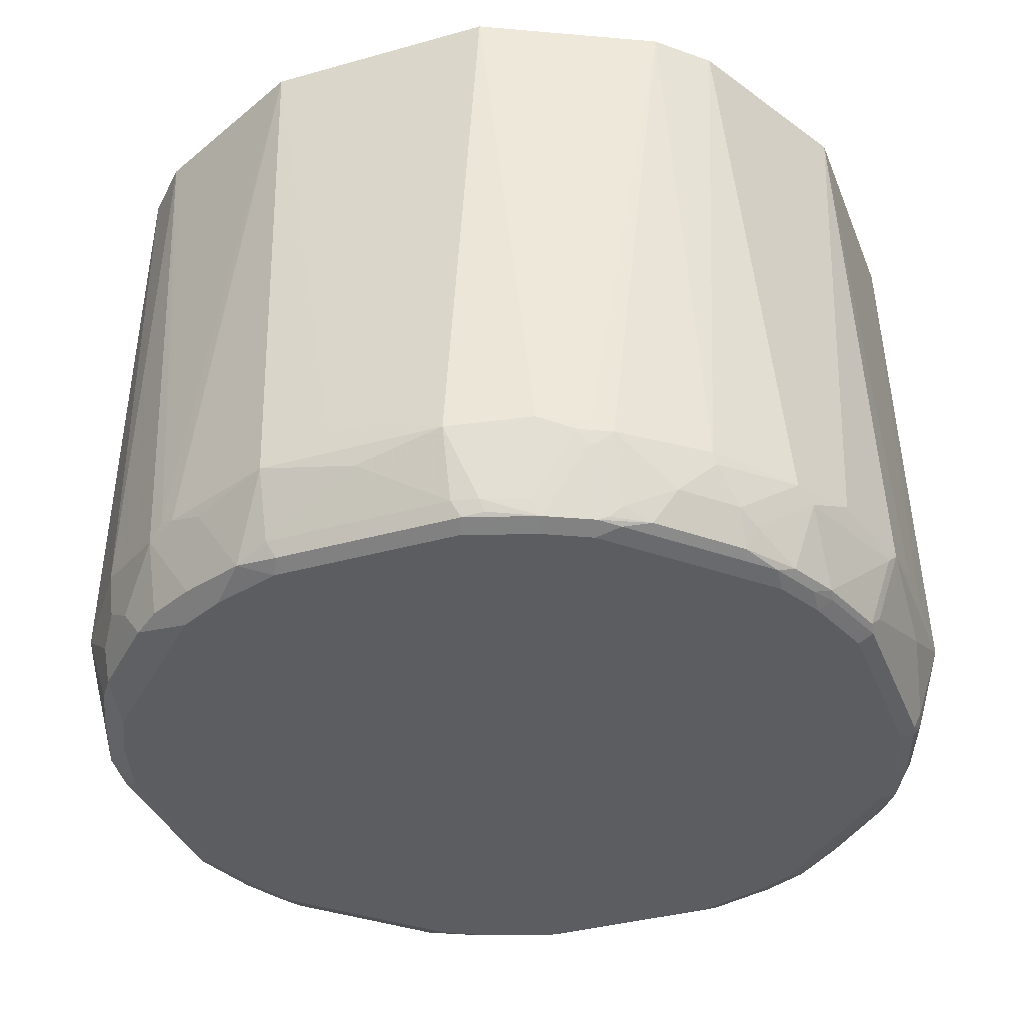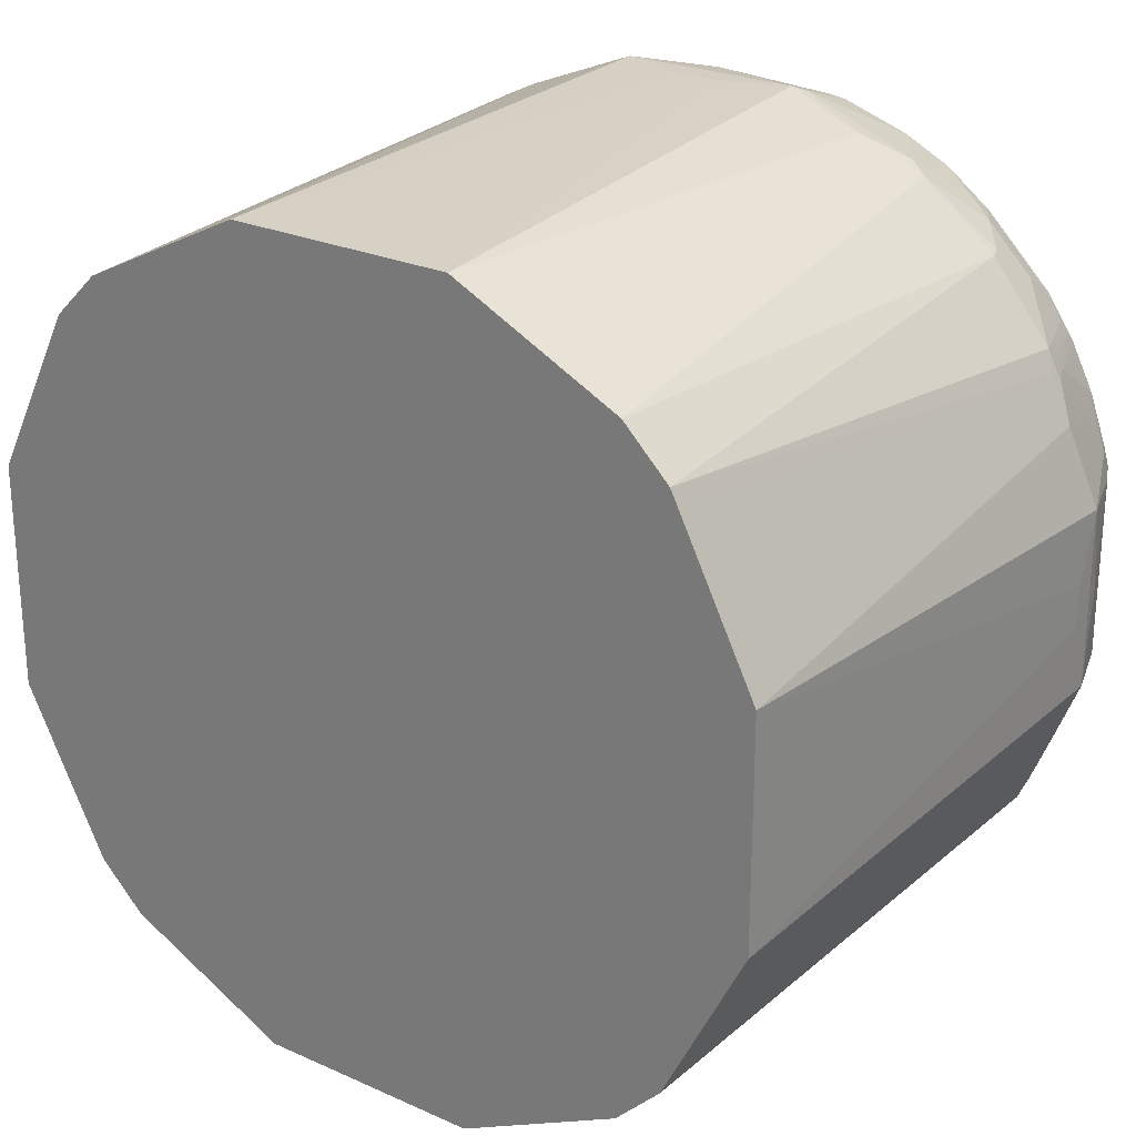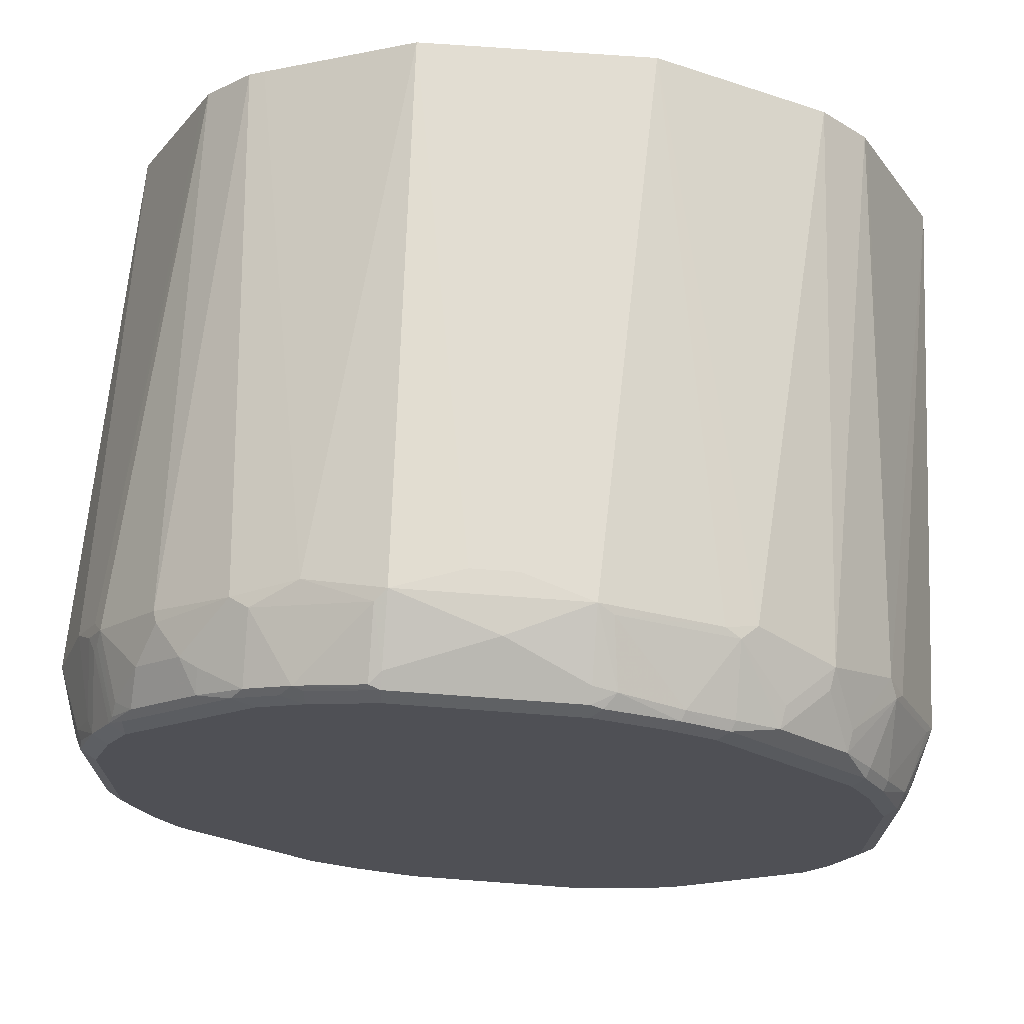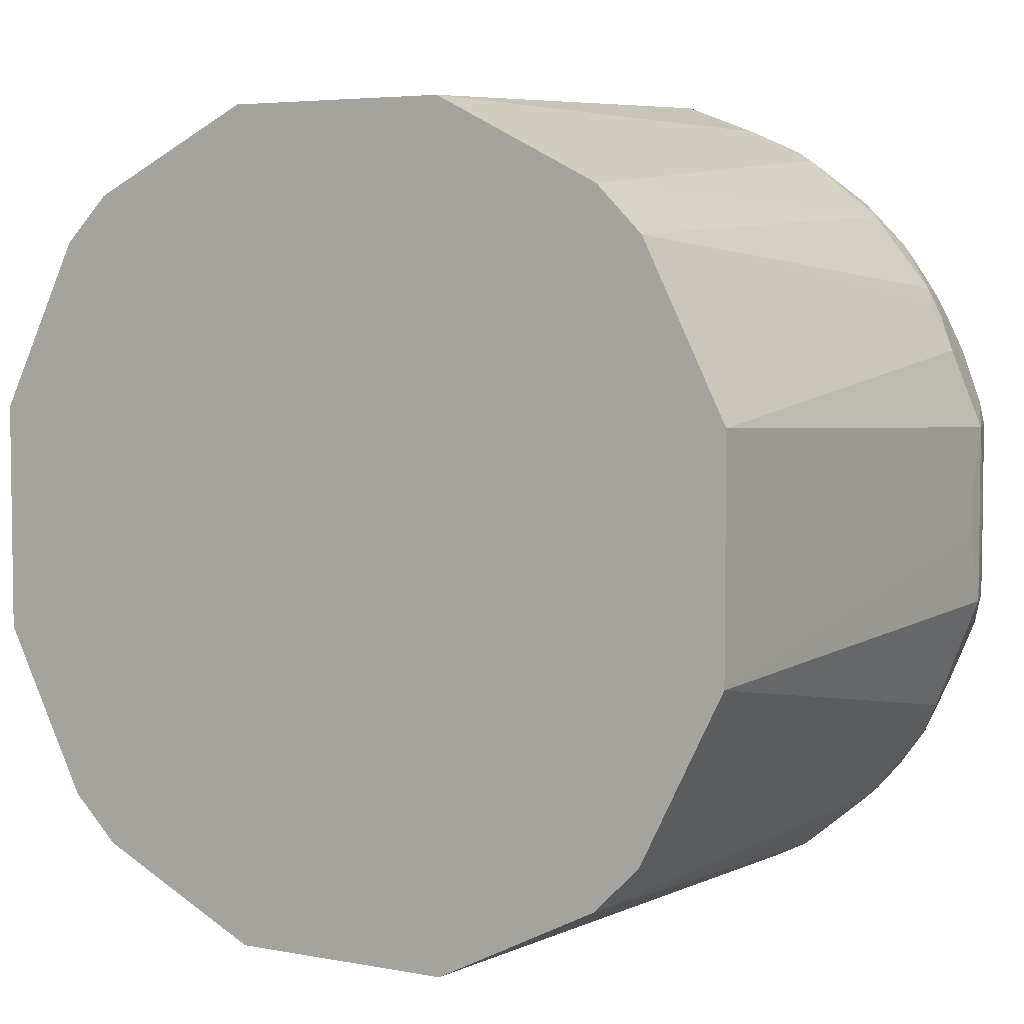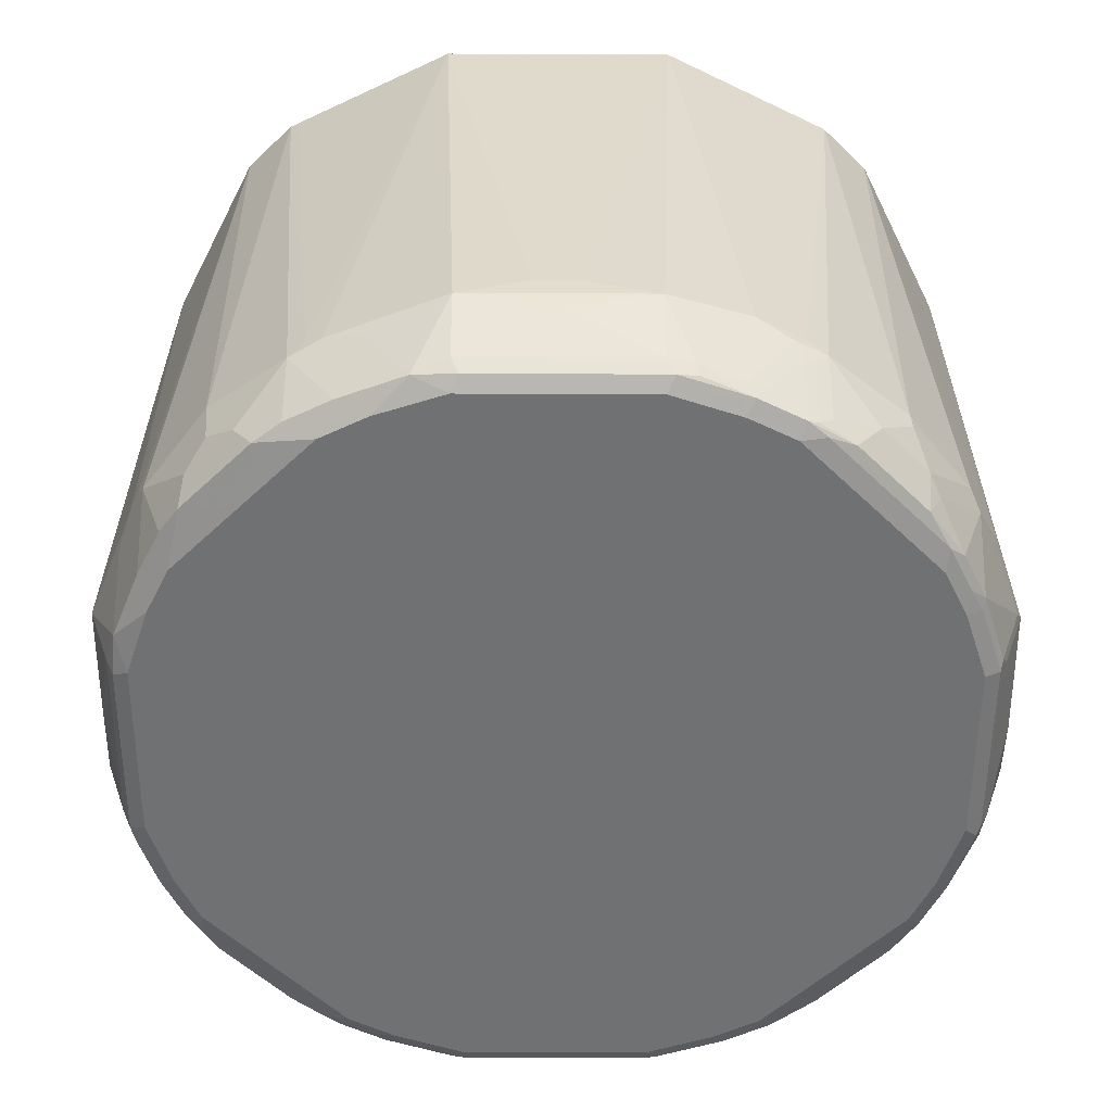
<metadata>
{"format":"obj","ext":"obj","renderer":"f3d","projection":"perspective","resolution":1024,"background":"white","views":[{"elev":-36.6,"azim":-69.9,"up":"+Y"},{"elev":25.3,"azim":-144.2,"up":"+Z"},{"elev":70.7,"azim":4.2,"up":"+Z"},{"elev":4.9,"azim":-148.7,"up":"+Z"},{"elev":-55.2,"azim":-90.3,"up":"+Y"}]}
</metadata>
<code>
v -0.07993 -0.8395 -0.3797
v -0.07993 -0.8995 -0.3598
v -0.1099 -0.9095 -0.3498
v -0.1499 -0.8495 -0.3498
v -0.1799 -0.8395 -0.3398
v -0.09993 -0.3589 -0.3598
v -0.01993 -0.8195 -0.3797
v 0.07993 -0.8395 -0.3797
v 0.003272 -0.8562 -0.3764
v -0.07324 -0.9128 -0.3531
v 0.07993 -0.8995 -0.3598
v -0.07993 -0.9195 -0.3398
v -0.1399 -0.9195 -0.3198
v -0.1665 -0.9062 -0.3265
v -0.2066 -0.8462 -0.3265
v -0.1932 -0.8329 -0.3331
v -0.239 -0.3589 -0.2903
v 0.09993 -0.3589 -0.3598
v 0.01993 -0.8195 -0.3797
v 0.1799 -0.8395 -0.3398
v 0.1399 -0.8995 -0.3398
v 0.1024 -0.8995 -0.3547
v 0.08655 -0.9128 -0.3531
v 0.07993 -0.9195 -0.3398
v -0.1799 -0.9195 -0.2998
v -0.2066 -0.9062 -0.3065
v -0.2465 -0.8861 -0.2865
v -0.2698 -0.8695 -0.2698
v -0.2732 -0.8329 -0.2732
v -0.2465 -0.3589 -0.2865
v 0.2338 -0.3589 -0.2929
v 0.1898 -0.8295 -0.3348
v 0.2066 -0.8395 -0.3265
v 0.1865 -0.8528 -0.3331
v 0.1465 -0.9128 -0.3331
v 0.1049 -0.9095 -0.3498
v 0.1399 -0.9195 -0.3198
v -0.2298 -0.9095 -0.2898
v -0.2399 -0.9195 -0.2399
v -0.2865 -0.8861 -0.2465
v -0.3265 -0.8462 -0.2066
v -0.2865 -0.3589 -0.2465
v 0.2465 -0.3589 -0.2865
v 0.2066 -0.8995 -0.3065
v 0.1949 -0.9095 -0.3098
v 0.1949 -0.8495 -0.3298
v 0.2732 -0.8395 -0.2732
v 0.2465 -0.8795 -0.2865
v 0.1865 -0.9128 -0.3131
v 0.1799 -0.9195 -0.2998
v -0.2898 -0.9095 -0.2298
v -0.2998 -0.9195 -0.1799
v -0.3065 -0.9062 -0.2066
v -0.3265 -0.9062 -0.1665
v -0.3498 -0.8495 -0.1499
v -0.3398 -0.8395 -0.1799
v -0.3331 -0.8329 -0.1932
v -0.2903 -0.3589 -0.239
v 0.2865 -0.3589 -0.2465
v 0.2248 -0.9095 -0.2898
v 0.2748 -0.8495 -0.2698
v 0.3265 -0.8395 -0.2066
v 0.2865 -0.8795 -0.2465
v 0.2024 -0.9144 -0.2998
v 0.2399 -0.9195 -0.2399
v -0.3198 -0.9195 -0.1399
v -0.3498 -0.9095 -0.1099
v -0.3797 -0.8395 -0.07993
v -0.3598 -0.3589 -0.09993
v 0.2932 -0.3589 -0.2332
v 0.2648 -0.9095 -0.2498
v 0.3598 -0.3589 -0.09993
v 0.3398 -0.8395 -0.1799
v 0.3348 -0.8495 -0.1898
v 0.2948 -0.8895 -0.2298
v 0.2848 -0.9095 -0.2298
v 0.3023 -0.9144 -0.1999
v 0.2998 -0.9195 -0.1799
v -0.3398 -0.9195 -0.07993
v -0.3531 -0.9128 -0.07324
v -0.3598 -0.8995 -0.07993
v -0.3764 -0.8562 0.003272
v -0.3797 -0.8395 0.07993
v -0.3797 -0.8195 -0.01993
v -0.3598 -0.3589 0.09993
v 0.3598 -0.3589 0.09993
v 0.3797 -0.8195 -0.01993
v 0.3797 -0.8395 -0.07993
v 0.3348 -0.9095 -0.1499
v 0.3148 -0.9095 -0.1898
v 0.3747 -0.8495 -0.08989
v 0.3223 -0.9144 -0.1599
v 0.3198 -0.9195 -0.1399
v -0.3398 -0.9195 0.07993
v -0.3531 -0.9128 0.08655
v -0.3598 -0.8995 0.07993
v -0.3797 -0.8195 0.01993
v -0.3547 -0.8995 0.1024
v -0.3547 -0.8295 0.1499
v -0.3348 -0.8295 0.1898
v -0.2929 -0.3589 0.2338
v 0.3265 -0.8329 0.2066
v 0.3398 -0.8395 0.1799
v 0.3797 -0.8395 0.07993
v 0.3797 -0.8195 0.01993
v 0.2894 -0.3589 0.2408
v 0.3747 -0.8695 0.009963
v 0.3598 -0.8995 -0.07993
v 0.3547 -0.9095 -0.08989
v 0.3531 -0.9128 -0.07993
v 0.3331 -0.9128 -0.1399
v 0.3398 -0.9195 -0.07993
v -0.3331 -0.9128 0.1465
v -0.3198 -0.9195 0.1399
v -0.3498 -0.9095 0.1049
v -0.3398 -0.8995 0.1399
v -0.3398 -0.8395 0.1799
v -0.3265 -0.8395 0.2066
v -0.2865 -0.3589 0.2465
v 0.2732 -0.8462 0.2732
v 0.2932 -0.8861 0.2332
v 0.3331 -0.8462 0.1932
v 0.2865 -0.3589 0.2465
v 0.3731 -0.8462 0.09324
v 0.3547 -0.902 0.09993
v 0.3598 -0.8995 0.07993
v 0.3531 -0.9128 0.07993
v 0.3398 -0.9195 0.07993
v -0.3331 -0.8528 0.1865
v -0.3131 -0.9128 0.1865
v -0.2998 -0.9195 0.1799
v -0.3298 -0.8495 0.1949
v -0.3098 -0.9095 0.1949
v -0.3065 -0.8995 0.2066
v -0.2865 -0.8795 0.2465
v -0.2732 -0.8395 0.2732
v -0.2465 -0.3589 0.2865
v 0.2066 -0.8329 0.3265
v 0.2332 -0.8861 0.2932
v 0.2698 -0.8645 0.2698
v 0.2465 -0.3589 0.2865
v 0.2898 -0.9045 0.2298
v 0.3331 -0.9062 0.1532
v 0.3131 -0.9062 0.1932
v 0.3298 -0.9144 0.1499
v 0.3498 -0.9144 0.08989
v 0.3198 -0.9195 0.1399
v -0.2998 -0.9144 0.2024
v -0.2898 -0.9095 0.2248
v -0.2399 -0.9195 0.2399
v -0.2465 -0.8795 0.2865
v -0.2698 -0.8495 0.2748
v -0.2066 -0.8395 0.3265
v -0.1499 -0.8295 0.3547
v -0.2332 -0.3589 0.2932
v 0.09993 -0.3589 0.3598
v 0.1799 -0.8395 0.3398
v 0.1932 -0.8462 0.3331
v 0.2408 -0.3589 0.2894
v 0.2298 -0.9045 0.2898
v 0.3098 -0.9144 0.1898
v 0.2998 -0.9195 0.1799
v -0.1999 -0.9144 0.3023
v -0.2498 -0.9095 0.2648
v -0.1799 -0.9195 0.2998
v -0.2298 -0.9095 0.2848
v -0.2298 -0.8895 0.2948
v -0.1898 -0.8495 0.3348
v -0.1799 -0.8395 0.3398
v -0.08989 -0.8495 0.3747
v -0.07993 -0.8395 0.3797
v -0.09993 -0.3589 0.3598
v 0.01993 -0.8195 0.3797
v 0.07993 -0.8395 0.3797
v 0.09324 -0.8462 0.3731
v 0.1532 -0.9062 0.3331
v 0.1932 -0.9062 0.3131
v 0.1898 -0.9144 0.3098
v 0.2399 -0.9195 0.2399
v -0.1599 -0.9144 0.3223
v -0.1499 -0.9095 0.3348
v -0.1898 -0.9095 0.3148
v -0.1399 -0.9195 0.3198
v -0.08989 -0.9095 0.3547
v -0.07993 -0.8995 0.3598
v -0.01993 -0.8195 0.3797
v 0.009963 -0.8695 0.3747
v 0.07993 -0.8995 0.3598
v 0.09993 -0.902 0.3547
v 0.1499 -0.9144 0.3298
v 0.1399 -0.9195 0.3198
v 0.1799 -0.9195 0.2998
v -0.1399 -0.9128 0.3331
v -0.07993 -0.9128 0.3531
v -0.07993 -0.9195 0.3398
v 0.07993 -0.9128 0.3531
v 0.08989 -0.9144 0.3498
v 0.07993 -0.9195 0.3398
f 1 2 3
f 118 135 136
f 118 134 135
f 118 133 134
f 118 132 133
f 118 129 132
f 117 129 118
f 113 130 129
f 113 131 130
f 113 114 131
f 118 136 119
f 113 117 116
f 110 128 112
f 110 127 128
f 108 110 109
f 108 127 110
f 108 126 127
f 107 126 108
f 104 126 107
f 104 125 126
f 104 124 125
f 113 129 117
f 119 136 137
f 120 138 139
f 120 139 160
f 130 148 149
f 130 131 148
f 129 133 132
f 129 130 133
f 128 145 147
f 128 146 145
f 127 146 128
f 125 127 126
f 125 146 127
f 125 145 146
f 125 143 145
f 124 143 125
f 122 144 143
f 122 142 144
f 122 143 124
f 121 142 122
f 120 141 138
f 120 123 141
f 120 142 121
f 120 140 142
f 120 160 140
f 103 124 104
f 130 149 133
f 103 122 124
f 102 106 123
f 88 107 108
f 88 104 107
f 87 104 88
f 87 105 104
f 86 106 102
f 86 104 105
f 86 103 104
f 86 102 103
f 85 100 101
f 88 108 91
f 85 99 100
f 83 98 99
f 83 96 98
f 83 85 97
f 82 96 83
f 81 96 82
f 80 96 81
f 80 95 96
f 79 95 80
f 79 94 95
f 83 99 85
f 89 91 109
f 89 109 110
f 89 110 111
f 102 122 103
f 102 121 122
f 102 120 121
f 100 119 101
f 100 118 119
f 99 118 100
f 99 117 118
f 99 116 117
f 98 116 99
f 98 113 116
f 98 115 113
f 95 98 96
f 95 115 98
f 95 113 115
f 94 114 113
f 94 113 95
f 93 110 112
f 93 111 110
f 92 111 93
f 91 108 109
f 89 111 92
f 102 123 120
f 131 150 148
f 133 149 134
f 134 149 135
f 174 189 175
f 174 188 189
f 174 187 188
f 171 173 186
f 171 174 173
f 171 187 174
f 171 185 187
f 171 186 172
f 170 181 184
f 175 189 176
f 170 185 171
f 168 181 170
f 168 182 181
f 167 182 168
f 166 182 167
f 163 166 164
f 163 182 166
f 163 181 182
f 163 180 181
f 163 183 180
f 170 184 185
f 176 190 178
f 176 178 177
f 176 189 190
f 196 198 197
f 194 198 196
f 194 195 198
f 190 198 191
f 190 197 198
f 189 197 190
f 189 196 197
f 188 196 189
f 185 188 187
f 185 196 188
f 185 194 196
f 184 194 185
f 183 194 193
f 183 195 194
f 181 194 184
f 181 193 194
f 180 193 181
f 180 183 193
f 178 192 179
f 178 191 192
f 178 190 191
f 163 165 183
f 161 178 179
f 161 179 162
f 160 177 178
f 145 161 147
f 143 161 145
f 143 144 161
f 142 178 161
f 142 160 178
f 142 161 144
f 140 160 142
f 139 158 160
f 138 159 156
f 138 141 159
f 138 158 139
f 138 157 158
f 138 156 157
f 137 154 155
f 137 153 154
f 136 153 137
f 136 152 153
f 135 152 136
f 135 151 152
f 135 164 151
f 135 149 164
f 147 161 162
f 77 93 78
f 148 150 163
f 148 164 149
f 158 177 160
f 158 176 177
f 158 175 176
f 157 175 158
f 157 174 175
f 156 186 173
f 156 172 186
f 156 174 157
f 156 173 174
f 154 172 155
f 154 171 172
f 154 170 171
f 154 168 170
f 154 169 168
f 153 169 154
f 153 168 169
f 153 167 168
f 151 153 152
f 151 166 167
f 151 164 166
f 150 165 163
f 148 163 164
f 77 92 93
f 151 167 153
f 77 90 89
f 12 195 183
f 12 198 195
f 12 191 198
f 12 192 191
f 12 179 192
f 12 162 179
f 12 147 162
f 12 128 147
f 12 112 128
f 12 183 165
f 12 93 112
f 12 65 78
f 12 50 65
f 12 37 50
f 12 24 37
f 11 22 23
f 10 24 12
f 10 23 24
f 8 11 9
f 8 22 11
f 12 78 93
f 12 165 150
f 12 150 131
f 12 131 114
f 20 34 35
f 20 33 34
f 20 32 33
f 18 32 20
f 18 31 32
f 16 30 17
f 15 30 16
f 15 29 30
f 15 28 29
f 15 27 28
f 15 26 27
f 14 26 15
f 13 26 14
f 13 25 26
f 12 25 13
f 12 39 25
f 12 52 39
f 12 66 52
f 12 79 66
f 12 94 79
f 12 114 94
f 8 21 22
f 20 35 21
f 8 20 21
f 8 19 18
f 5 15 16
f 4 15 5
f 4 14 15
f 3 14 4
f 3 13 14
f 3 12 13
f 3 10 12
f 2 23 10
f 2 11 23
f 5 16 6
f 2 9 11
f 1 9 2
f 1 8 9
f 1 19 8
f 1 7 19
f 1 6 7
f 1 5 6
f 1 4 5
f 1 3 4
f 77 89 92
f 2 10 3
f 6 16 17
f 6 17 30
f 6 30 42
f 6 19 7
f 6 18 19
f 6 31 18
f 6 43 31
f 6 59 43
f 6 70 59
f 6 72 70
f 6 86 72
f 6 106 86
f 6 123 106
f 6 141 123
f 6 156 159
f 6 172 156
f 6 155 172
f 6 137 155
f 6 119 137
f 6 101 119
f 6 85 101
f 6 69 85
f 6 58 69
f 6 42 58
f 8 18 20
f 21 35 22
f 6 159 141
f 22 35 36
f 63 76 71
f 63 75 76
f 62 70 72
f 62 75 63
f 62 74 75
f 62 73 74
f 62 72 73
f 61 62 63
f 60 77 64
f 60 71 77
f 59 70 62
f 57 69 58
f 56 69 57
f 56 68 69
f 55 68 56
f 55 67 68
f 54 66 67
f 54 67 55
f 52 54 53
f 52 66 54
f 51 52 53
f 64 77 65
f 50 64 65
f 65 77 78
f 67 79 80
f 76 90 77
f 22 36 23
f 75 90 76
f 74 91 89
f 74 90 75
f 74 89 90
f 73 91 74
f 73 88 91
f 72 88 73
f 72 87 88
f 72 105 87
f 72 86 105
f 71 76 77
f 69 97 85
f 69 84 97
f 68 84 69
f 68 97 84
f 68 83 97
f 68 82 83
f 67 81 68
f 67 80 81
f 66 79 67
f 49 64 50
f 68 81 82
f 48 71 60
f 33 48 44
f 33 47 48
f 33 43 47
f 33 46 34
f 33 45 46
f 33 44 45
f 32 43 33
f 31 43 32
f 29 42 30
f 29 41 42
f 23 36 35
f 28 40 41
f 27 51 40
f 27 38 51
f 27 40 28
f 26 38 27
f 25 39 38
f 25 38 26
f 24 35 37
f 49 60 64
f 23 35 24
f 34 46 45
f 34 45 49
f 28 41 29
f 35 49 50
f 48 61 63
f 34 49 35
f 47 62 61
f 47 59 62
f 47 61 48
f 45 60 49
f 48 63 71
f 44 60 45
f 43 59 47
f 42 57 58
f 41 53 54
f 44 48 60
f 41 56 57
f 41 55 56
f 41 54 55
f 40 53 41
f 40 51 53
f 39 52 51
f 41 57 42
f 35 50 37
f 38 39 51

</code>
